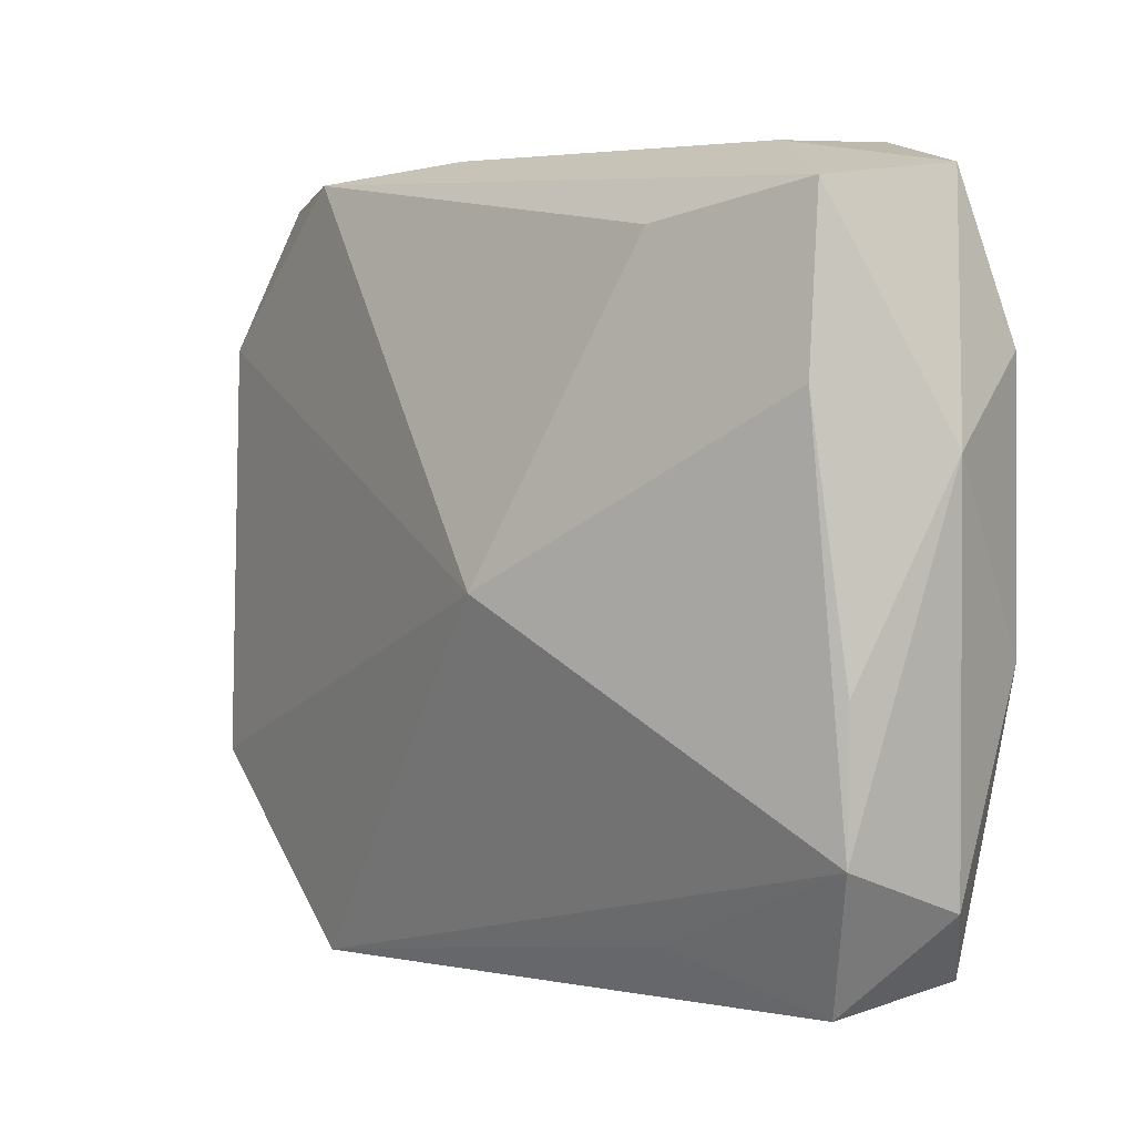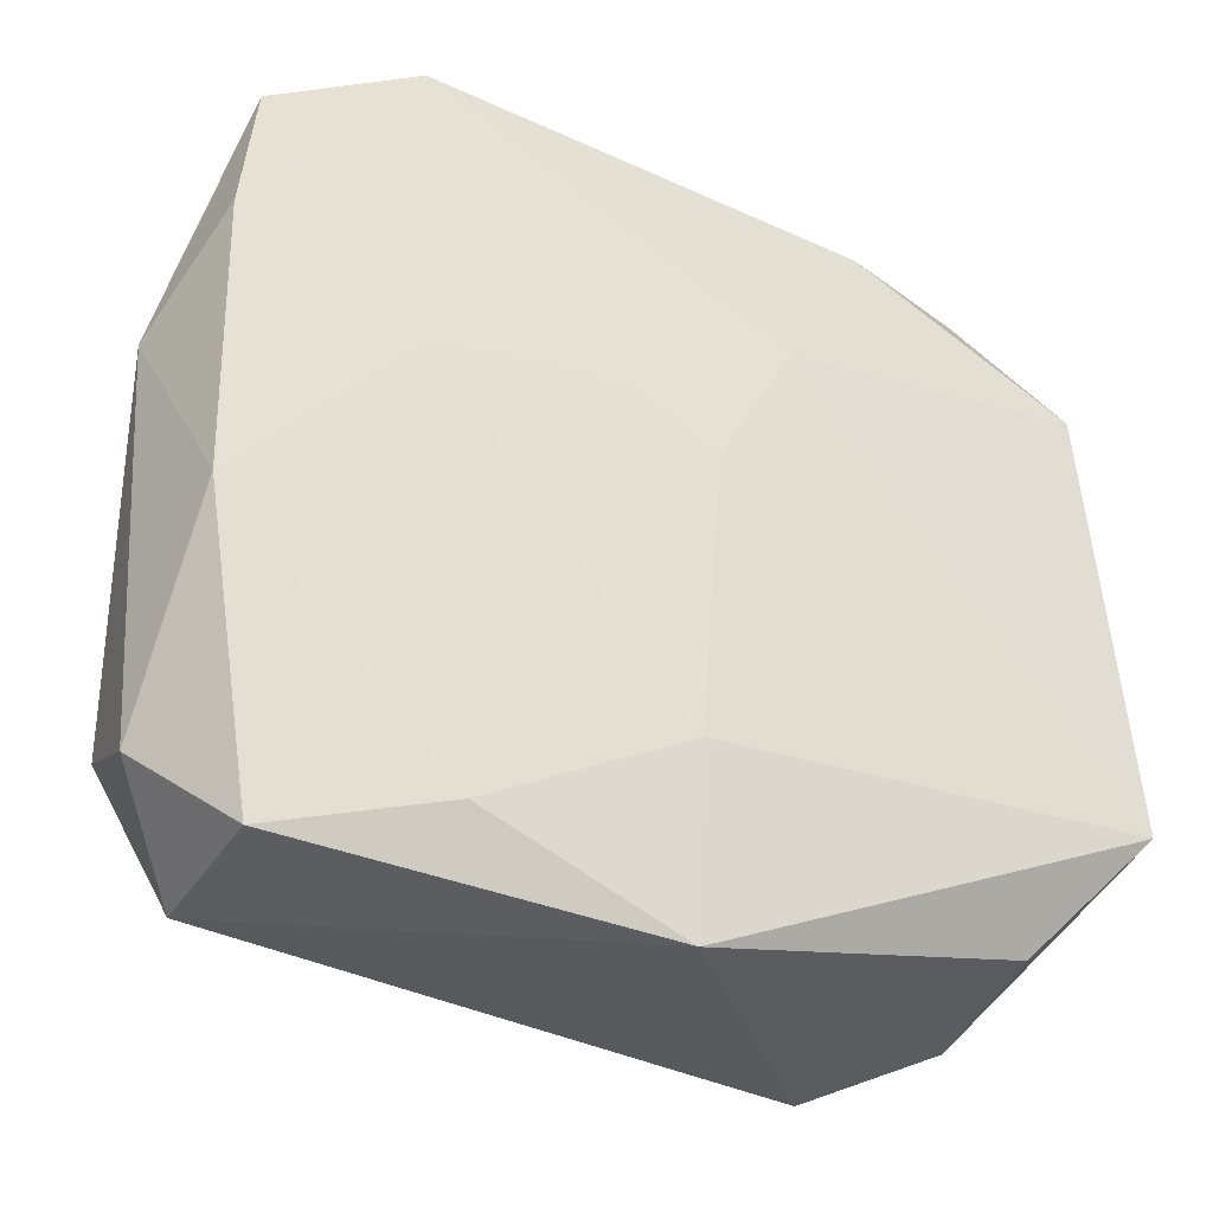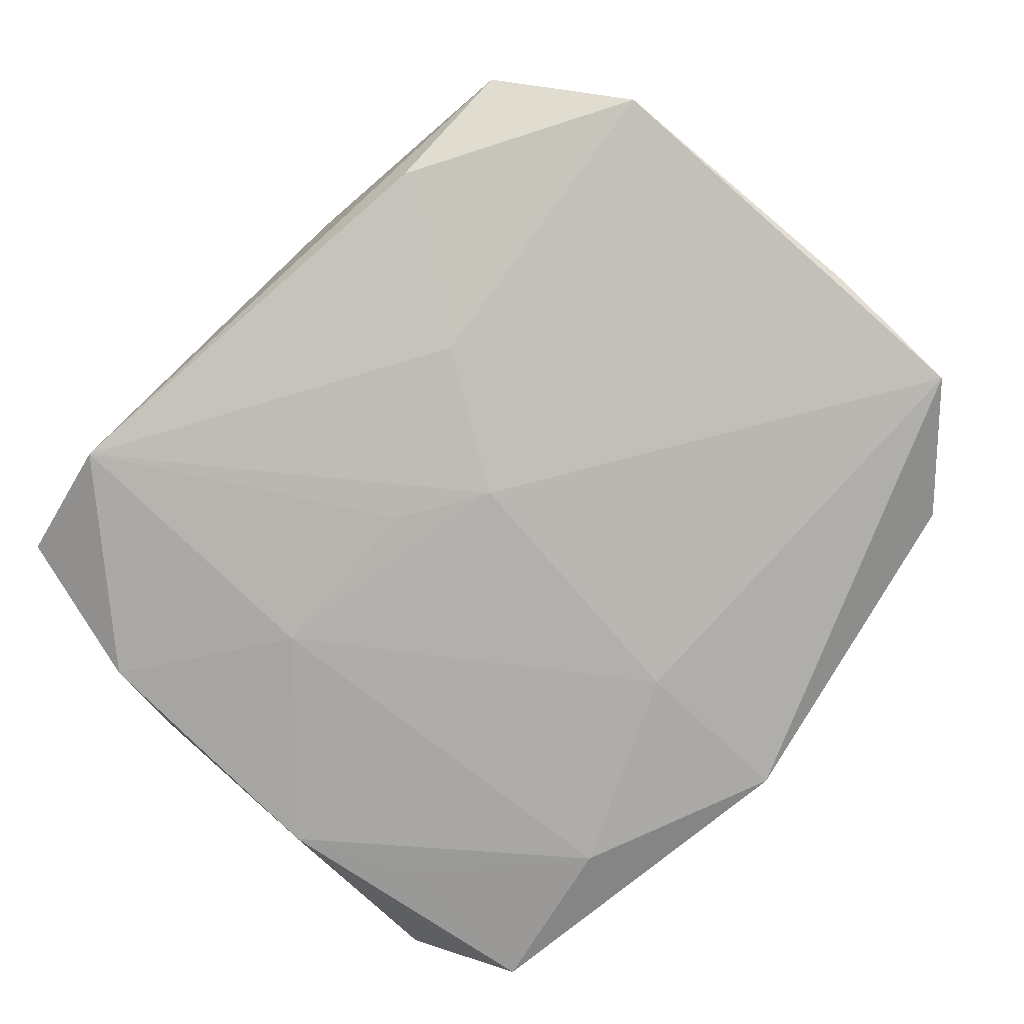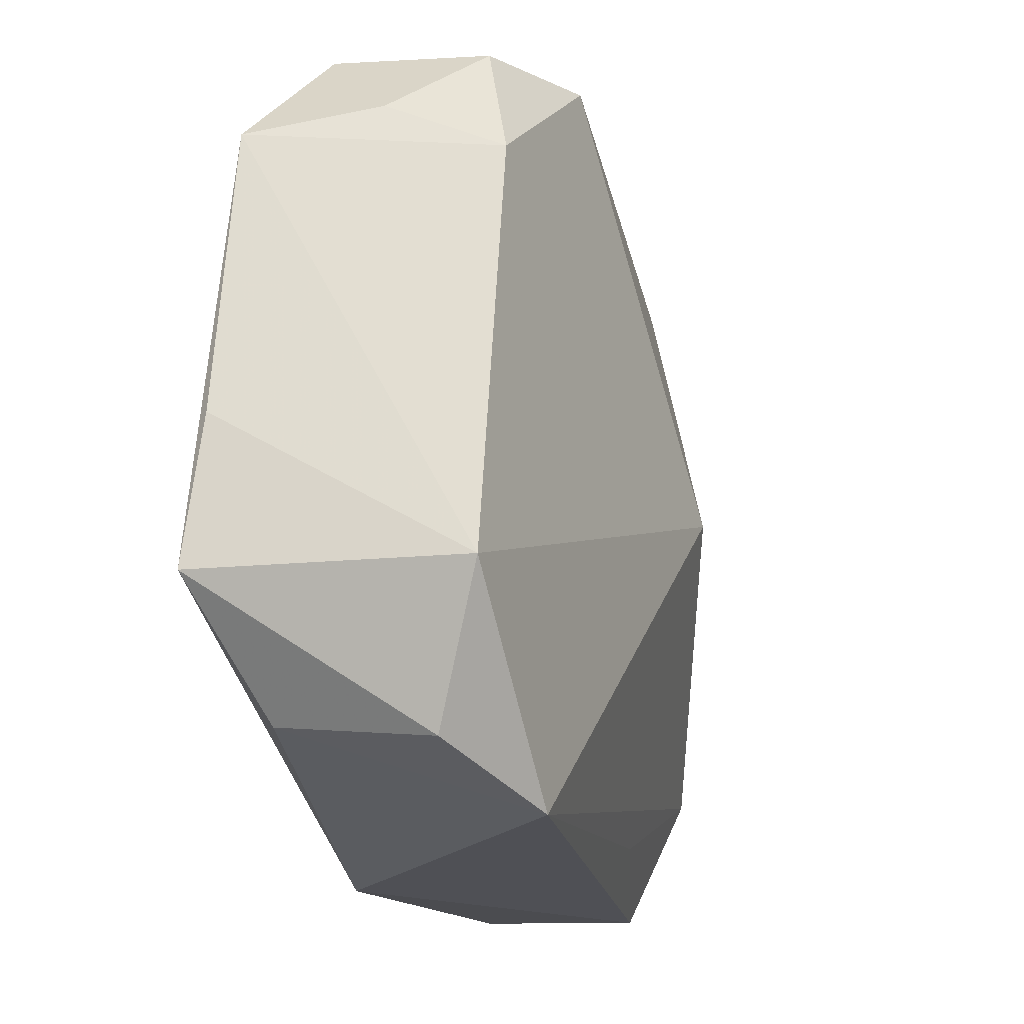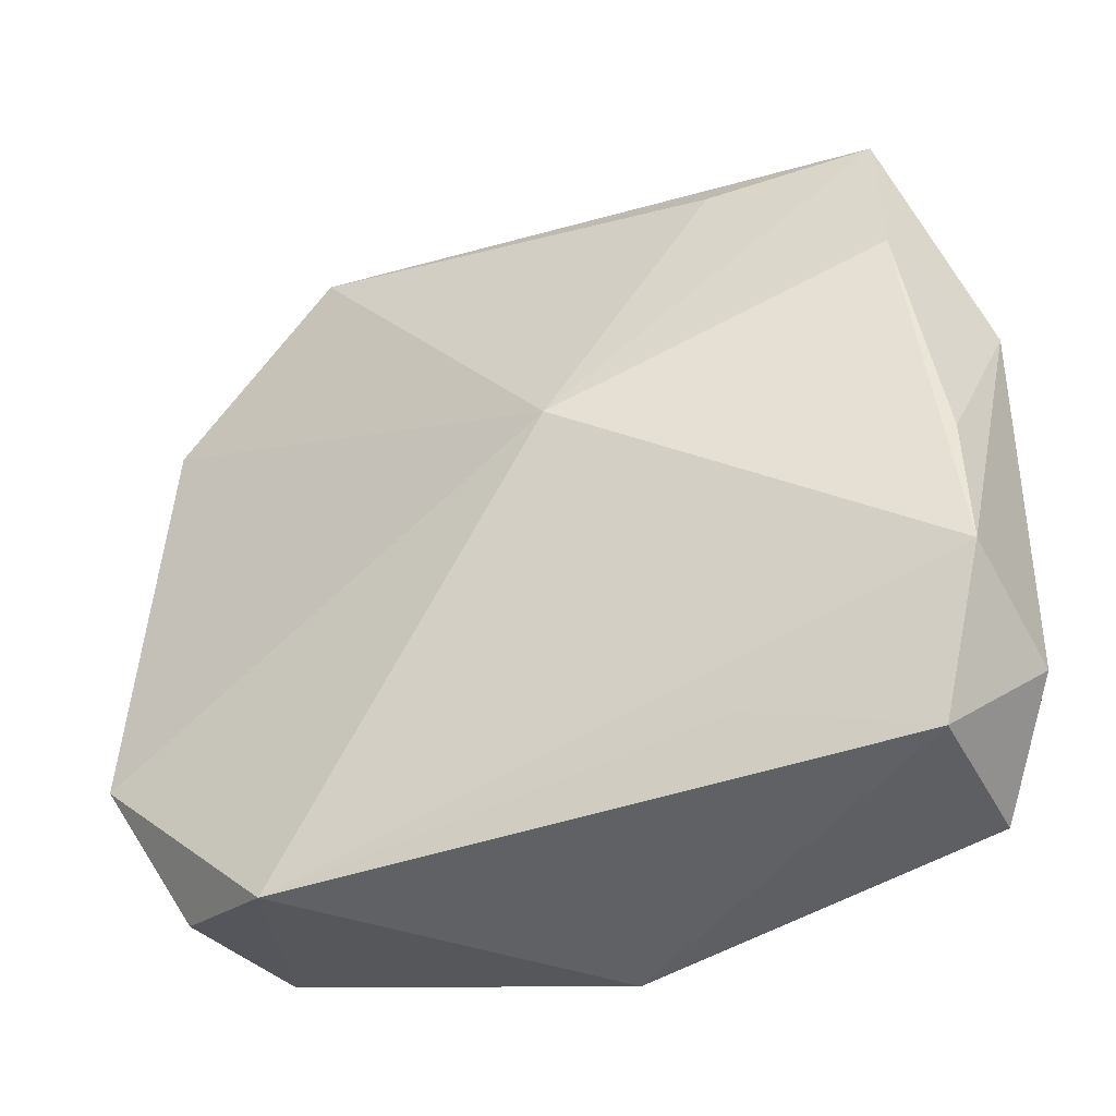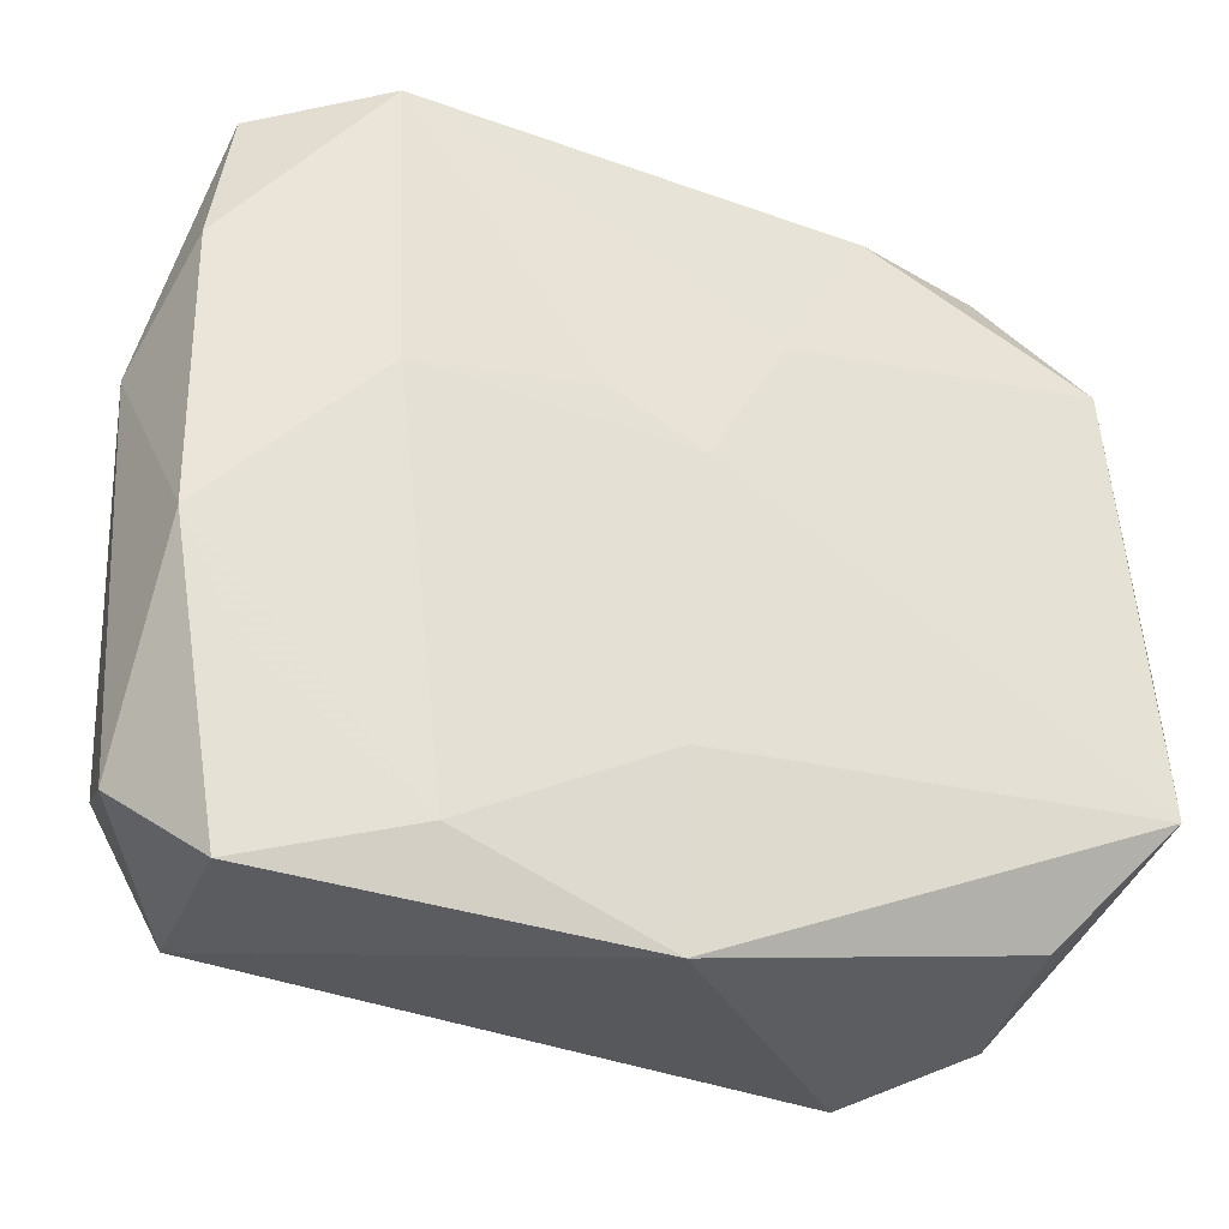
<metadata>
{"format":"obj","ext":"obj","renderer":"f3d","projection":"perspective","resolution":1024,"background":"white","views":[{"elev":4.4,"azim":50.5,"up":"+Y"},{"elev":-30.7,"azim":156.0,"up":"+Y"},{"elev":-78.6,"azim":-134.6,"up":"+Z"},{"elev":-21.9,"azim":-70.7,"up":"+Y"},{"elev":-43.3,"azim":28.7,"up":"+Y"},{"elev":-30.3,"azim":162.3,"up":"+Y"}]}
</metadata>
<code>
v -0.008243 0.01504 -0.01114
v -0.03217 -0.01621 0.01051
v 0.02818 -0.028 0.002639
v -0.000353 -0.01693 -0.01253
v 0.01978 0.02967 -7.39e-05
v -0.02911 0.0159 0.01138
v 0.02922 0.02659 0.005521
v -0.00203 0.004433 -0.01253
v 0.01478 -0.02408 -0.01217
v 0.03292 -0.01696 0.00628
v -0.02477 0.02668 0.008488
v 0.01561 -0.02463 0.006458
v -0.01524 0.028 0.01263
v -0.01555 0.02757 -0.008217
v -0.02647 -0.02475 -0.006351
v -0.02709 -0.0267 0.005944
v 0.00646 -0.0006961 0.01586
v -0.01802 -0.03022 0.0105
v -0.03298 0.0184 -0.00771
v 0.02739 -0.01361 -0.01123
v -0.03023 0.02037 0.00238
v 0.03461 0.009204 -0.002077
v 0.03137 0.01572 -0.01087
v -0.0348 -0.004399 -0.008381
v 0.01691 0.02388 0.009138
v 0.03347 -0.0209 -0.003662
v 0.03001 0.01358 0.007052
v 0.03133 -0.005182 -0.01136
v 0.03267 -0.006193 0.005962
v -0.0005305 -0.03022 -0.01101
v 0.004779 0.008326 -0.01246
v 0.02924 0.02802 -0.007222
v 0.02747 -0.02735 -0.01005
v 0.01905 0.03019 -0.01137
v -0.0064 0.02954 0.006506
v -0.03493 -0.01583 -0.009815
v 0.01843 0.007526 -0.01253
v -0.02597 0.02784 -0.00366
f 8 36 1
f 4 36 8
f 30 36 4
f 30 3 18
f 33 3 30
f 10 27 17
f 17 18 10
f 19 36 24
f 19 1 36
f 15 36 30
f 30 18 15
f 24 36 2
f 2 18 17
f 2 19 24
f 30 4 9
f 9 33 30
f 22 27 29
f 29 10 22
f 27 10 29
f 3 33 26
f 26 10 3
f 22 10 26
f 12 18 3
f 3 10 12
f 12 10 18
f 25 13 17
f 19 2 6
f 17 13 6
f 6 2 17
f 36 15 16
f 16 2 36
f 16 15 18
f 18 2 16
f 7 27 22
f 22 32 7
f 17 27 7
f 7 25 17
f 13 25 7
f 23 32 22
f 13 38 11
f 11 6 13
f 13 7 5
f 5 7 32
f 14 19 38
f 1 19 14
f 33 9 20
f 37 9 4
f 37 4 8
f 8 31 37
f 19 6 21
f 6 11 21
f 38 19 21
f 21 11 38
f 35 38 13
f 13 5 35
f 23 37 34
f 32 23 34
f 34 37 31
f 34 5 32
f 1 14 34
f 8 1 34
f 34 31 8
f 34 14 38
f 38 35 34
f 34 35 5
f 28 20 9
f 9 37 28
f 28 37 23
f 33 20 28
f 28 26 33
f 22 26 28
f 28 23 22

</code>
